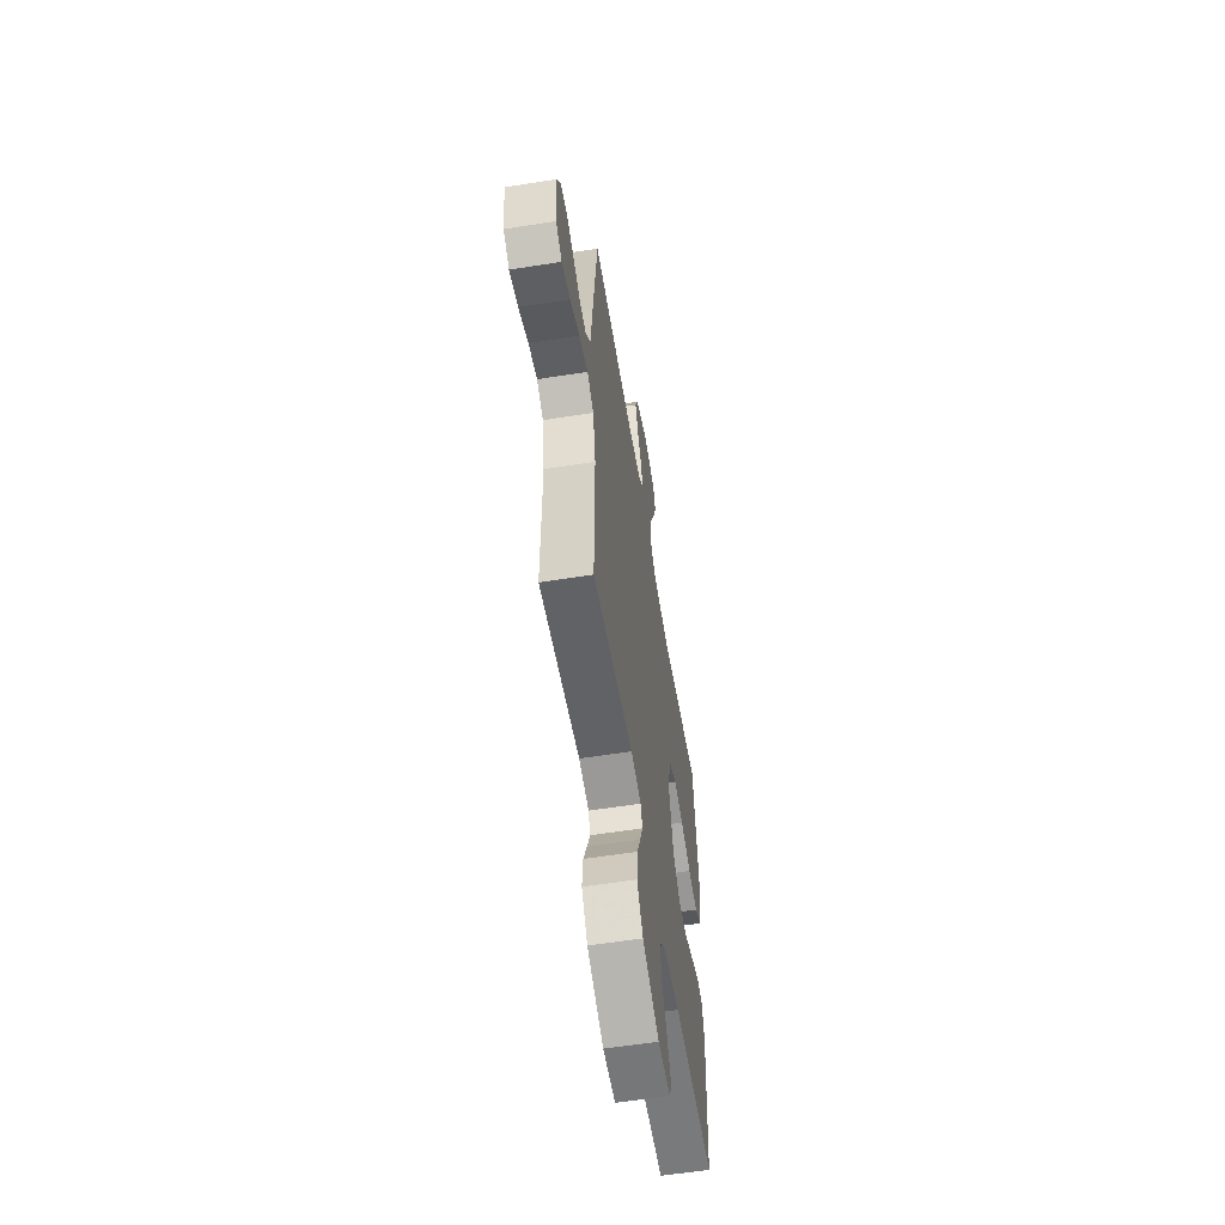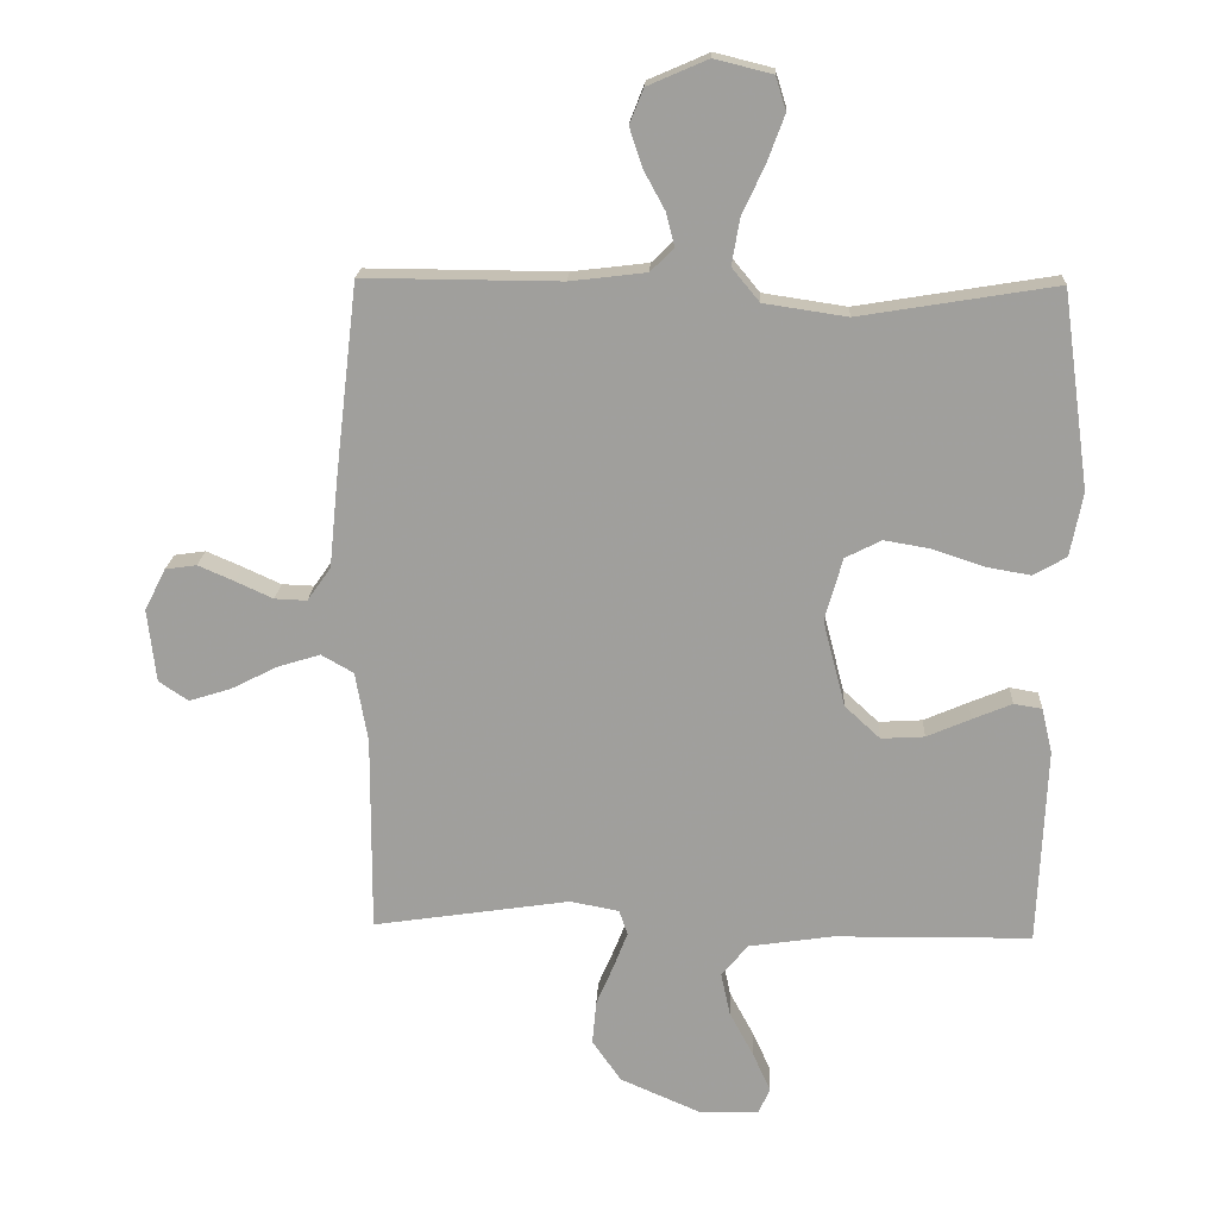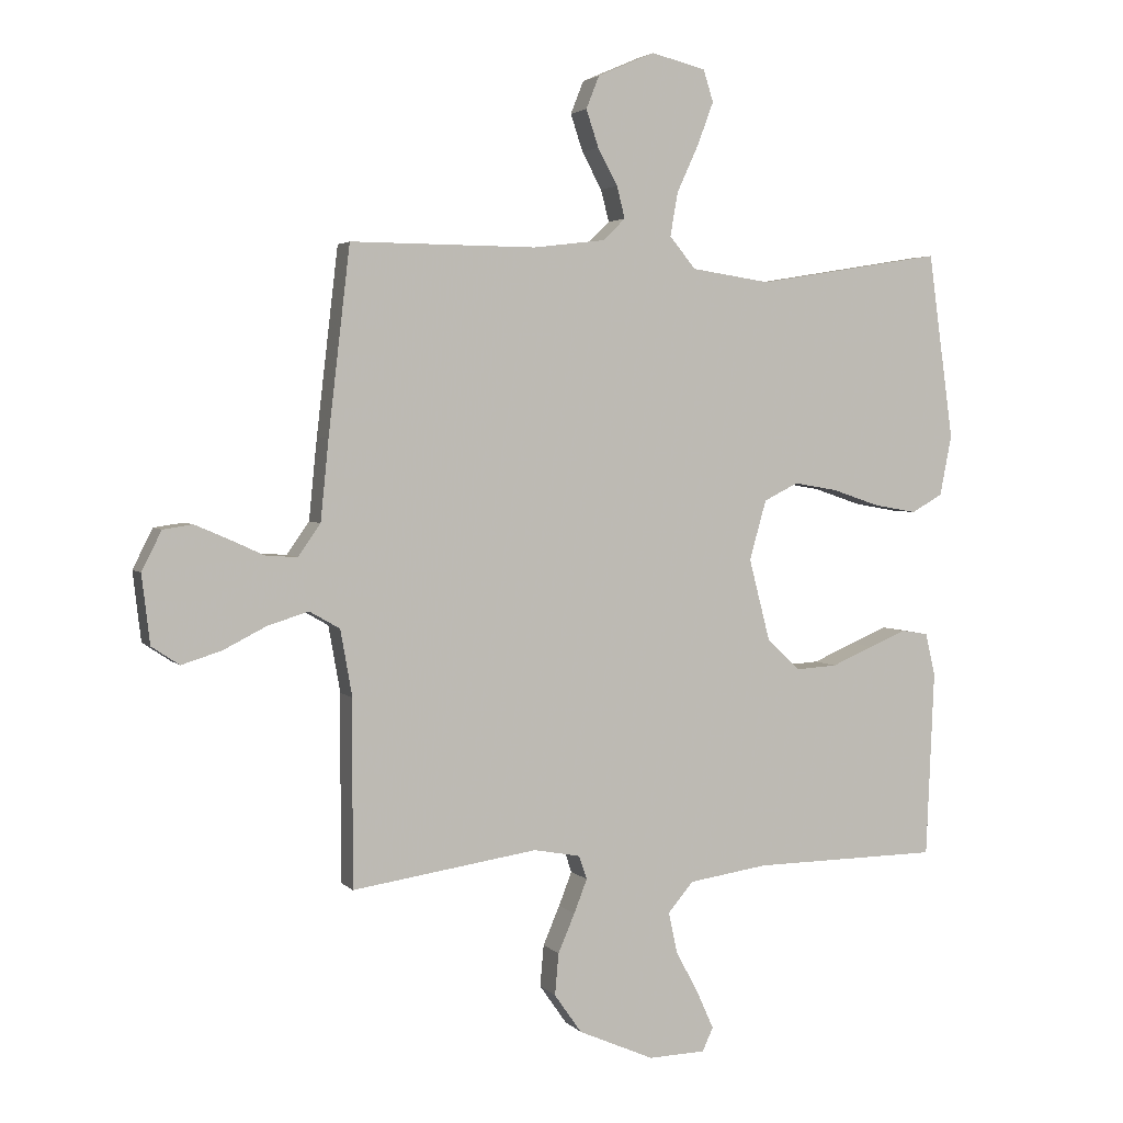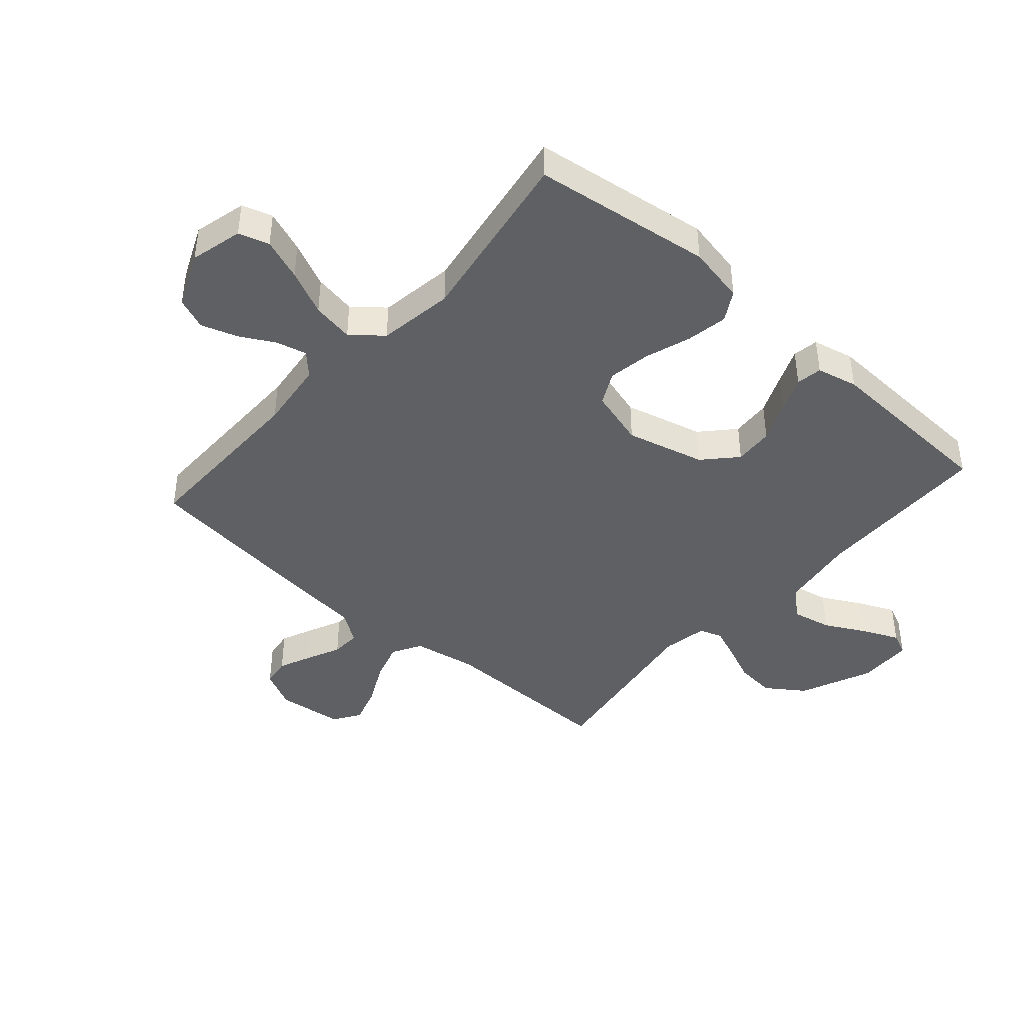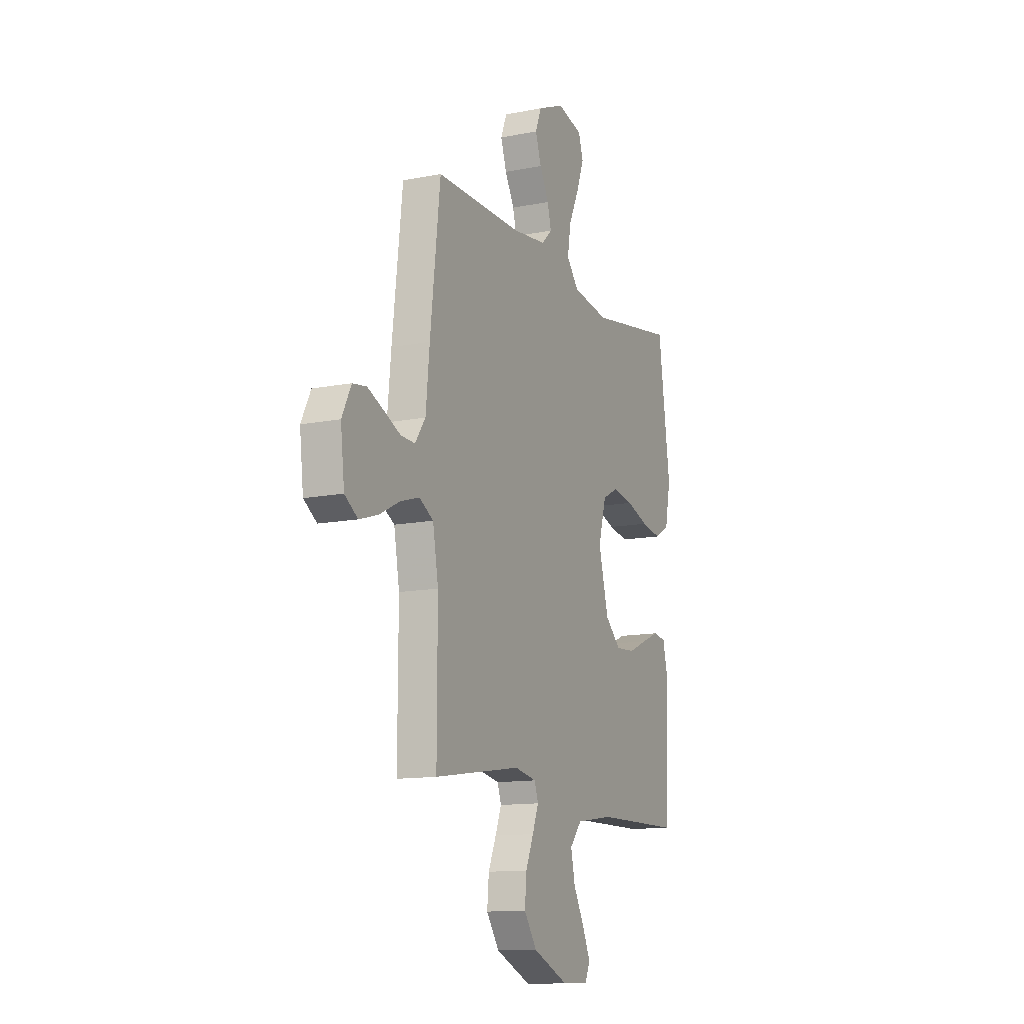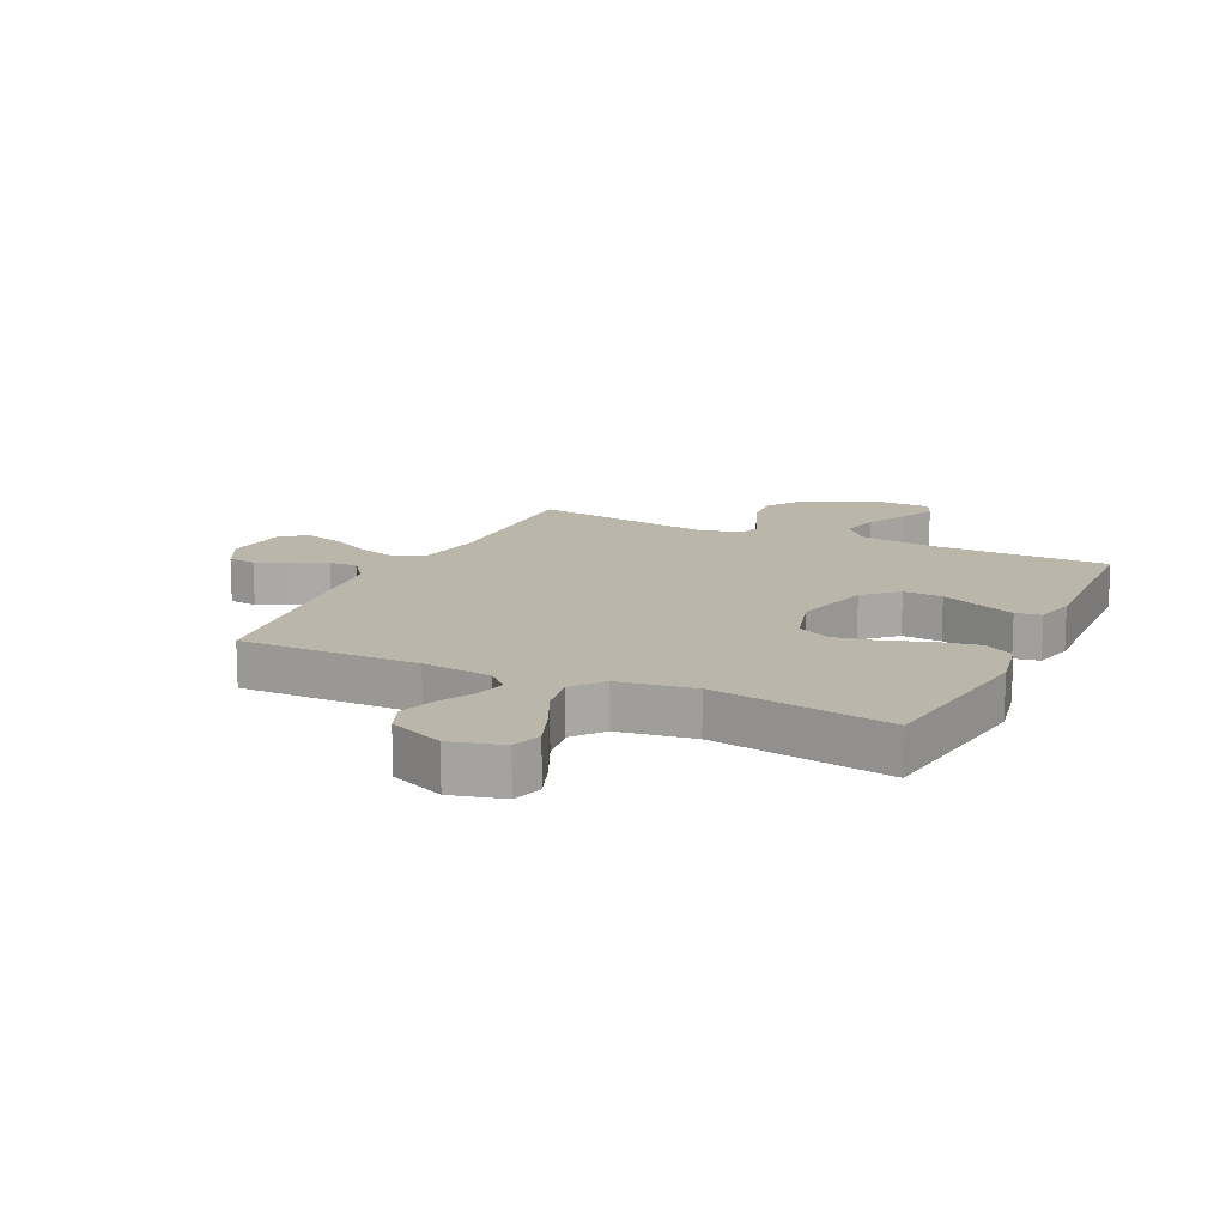
<metadata>
{"format":"obj","ext":"obj","renderer":"f3d","projection":"perspective","resolution":1024,"background":"white","views":[{"elev":-58.8,"azim":-80.7,"up":"+Z"},{"elev":18.3,"azim":2.8,"up":"+Z"},{"elev":3.2,"azim":-20.3,"up":"+Z"},{"elev":-42.8,"azim":48.6,"up":"+Y"},{"elev":-12.7,"azim":-65.2,"up":"+Z"},{"elev":14.1,"azim":25.1,"up":"+Y"}]}
</metadata>
<code>
v 0.5 0.07 -0.5
v 0.2 0.07 -0.504
v 0.072 0.07 -0.523
v 0.031 0.07 -0.571
v 0.045 0.07 -0.637
v 0.082 0.07 -0.706
v 0.109 0.07 -0.766
v 0.092 0.07 -0.804
v 0 0.07 -0.807
v -0.122 0.07 -0.754
v -0.166 0.07 -0.691
v -0.16 0.07 -0.624
v -0.133 0.07 -0.561
v -0.112 0.07 -0.507
v -0.125 0.07 -0.469
v -0.2 0.07 -0.455
v -0.5 0.07 -0.5
v -0.499 0.07 -0.2
v -0.518 0.07 -0.093
v -0.567 0.07 -0.065
v -0.632 0.07 -0.085
v -0.703 0.07 -0.121
v -0.767 0.07 -0.141
v -0.812 0.07 -0.111
v -0.825 0.07 0
v -0.793 0.07 0.064
v -0.745 0.07 0.071
v -0.69 0.07 0.047
v -0.633 0.07 0.021
v -0.584 0.07 0.019
v -0.548 0.07 0.07
v -0.535 0.07 0.2
v -0.5 0.07 0.5
v -0.2 0.07 0.498
v -0.084 0.07 0.512
v -0.048 0.07 0.547
v -0.061 0.07 0.598
v -0.093 0.07 0.657
v -0.113 0.07 0.717
v -0.092 0.07 0.77
v 0 0.07 0.81
v 0.088 0.07 0.788
v 0.104 0.07 0.737
v 0.078 0.07 0.667
v 0.043 0.07 0.591
v 0.031 0.07 0.521
v 0.073 0.07 0.47
v 0.2 0.07 0.451
v 0.5 0.07 0.5
v 0.541 0.07 0.2
v 0.522 0.07 0.103
v 0.472 0.07 0.074
v 0.403 0.07 0.086
v 0.326 0.07 0.112
v 0.255 0.07 0.124
v 0.2 0.07 0.096
v 0.173 0.07 0
v 0.207 0.07 -0.132
v 0.261 0.07 -0.182
v 0.327 0.07 -0.178
v 0.394 0.07 -0.149
v 0.454 0.07 -0.124
v 0.497 0.07 -0.131
v 0.513 0.07 -0.2
v 0.5 0 -0.5
v 0.2 0 -0.504
v 0.072 0 -0.523
v 0.031 0 -0.571
v 0.045 0 -0.637
v 0.082 0 -0.706
v 0.109 0 -0.766
v 0.092 0 -0.804
v 0 0 -0.807
v -0.122 0 -0.754
v -0.166 0 -0.691
v -0.16 0 -0.624
v -0.133 0 -0.561
v -0.112 0 -0.507
v -0.125 0 -0.469
v -0.2 0 -0.455
v -0.5 0 -0.5
v -0.499 0 -0.2
v -0.518 0 -0.093
v -0.567 0 -0.065
v -0.632 0 -0.085
v -0.703 0 -0.121
v -0.767 0 -0.141
v -0.812 0 -0.111
v -0.825 0 0
v -0.793 0 0.064
v -0.745 0 0.071
v -0.69 0 0.047
v -0.633 0 0.021
v -0.584 0 0.019
v -0.548 0 0.07
v -0.535 0 0.2
v -0.5 0 0.5
v -0.2 0 0.498
v -0.084 0 0.512
v -0.048 0 0.547
v -0.061 0 0.598
v -0.093 0 0.657
v -0.113 0 0.717
v -0.092 0 0.77
v 0 0 0.81
v 0.088 0 0.788
v 0.104 0 0.737
v 0.078 0 0.667
v 0.043 0 0.591
v 0.031 0 0.521
v 0.073 0 0.47
v 0.2 0 0.451
v 0.5 0 0.5
v 0.541 0 0.2
v 0.522 0 0.103
v 0.472 0 0.074
v 0.403 0 0.086
v 0.326 0 0.112
v 0.255 0 0.124
v 0.2 0 0.096
v 0.173 0 0
v 0.207 0 -0.132
v 0.261 0 -0.182
v 0.327 0 -0.178
v 0.394 0 -0.149
v 0.454 0 -0.124
v 0.497 0 -0.131
v 0.513 0 -0.2
f 64 1 2
f 63 64 2
f 62 63 2
f 61 62 2
f 60 61 2
f 59 60 2 3
f 58 59 3 4
f 57 58 4
f 52 53 54
f 51 52 54
f 50 51 54
f 49 50 54
f 48 49 54
f 47 48 54 55
f 46 47 55 56
f 43 44 45
f 42 43 45
f 41 42 45
f 40 41 45
f 39 40 45
f 38 39 45
f 37 38 45
f 36 37 45 46
f 46 56 57
f 36 46 57
f 35 36 57
f 31 32 33 34
f 35 57 4
f 34 35 4
f 31 34 4
f 30 31 4
f 27 28 29
f 26 27 29
f 25 26 29
f 24 25 29
f 23 24 29
f 22 23 29
f 21 22 29
f 16 17 18
f 15 16 18 19
f 11 12 13
f 10 11 13
f 9 10 13
f 8 9 13
f 7 8 13
f 6 7 13
f 5 6 13
f 5 13 14
f 4 5 14 15
f 20 21 29 30
f 19 20 30
f 4 15 19 30
f 66 65 128
f 66 128 127
f 66 127 126
f 66 126 125
f 66 125 124
f 67 66 124 123
f 68 67 123 122
f 68 122 121
f 118 117 116
f 118 116 115
f 118 115 114
f 118 114 113
f 118 113 112
f 119 118 112 111
f 120 119 111 110
f 109 108 107
f 109 107 106
f 109 106 105
f 109 105 104
f 109 104 103
f 109 103 102
f 109 102 101
f 110 109 101 100
f 121 120 110
f 121 110 100
f 121 100 99
f 98 97 96 95
f 68 121 99
f 68 99 98
f 68 98 95
f 68 95 94
f 93 92 91
f 93 91 90
f 93 90 89
f 93 89 88
f 93 88 87
f 93 87 86
f 93 86 85
f 82 81 80
f 83 82 80 79
f 77 76 75
f 77 75 74
f 77 74 73
f 77 73 72
f 77 72 71
f 77 71 70
f 77 70 69
f 78 77 69
f 79 78 69 68
f 94 93 85 84
f 94 84 83
f 94 83 79 68
f 1 65 66 2
f 2 66 67 3
f 3 67 68 4
f 4 68 69 5
f 5 69 70 6
f 6 70 71 7
f 7 71 72 8
f 8 72 73 9
f 9 73 74 10
f 10 74 75 11
f 11 75 76 12
f 12 76 77 13
f 13 77 78 14
f 14 78 79 15
f 15 79 80 16
f 16 80 81 17
f 17 81 82 18
f 18 82 83 19
f 19 83 84 20
f 20 84 85 21
f 21 85 86 22
f 22 86 87 23
f 23 87 88 24
f 24 88 89 25
f 25 89 90 26
f 26 90 91 27
f 27 91 92 28
f 28 92 93 29
f 29 93 94 30
f 30 94 95 31
f 31 95 96 32
f 32 96 97 33
f 33 97 98 34
f 34 98 99 35
f 35 99 100 36
f 36 100 101 37
f 37 101 102 38
f 38 102 103 39
f 39 103 104 40
f 40 104 105 41
f 41 105 106 42
f 42 106 107 43
f 43 107 108 44
f 44 108 109 45
f 45 109 110 46
f 46 110 111 47
f 47 111 112 48
f 48 112 113 49
f 49 113 114 50
f 50 114 115 51
f 51 115 116 52
f 52 116 117 53
f 53 117 118 54
f 54 118 119 55
f 55 119 120 56
f 56 120 121 57
f 57 121 122 58
f 58 122 123 59
f 59 123 124 60
f 60 124 125 61
f 61 125 126 62
f 62 126 127 63
f 63 127 128 64
f 64 128 65 1

</code>
